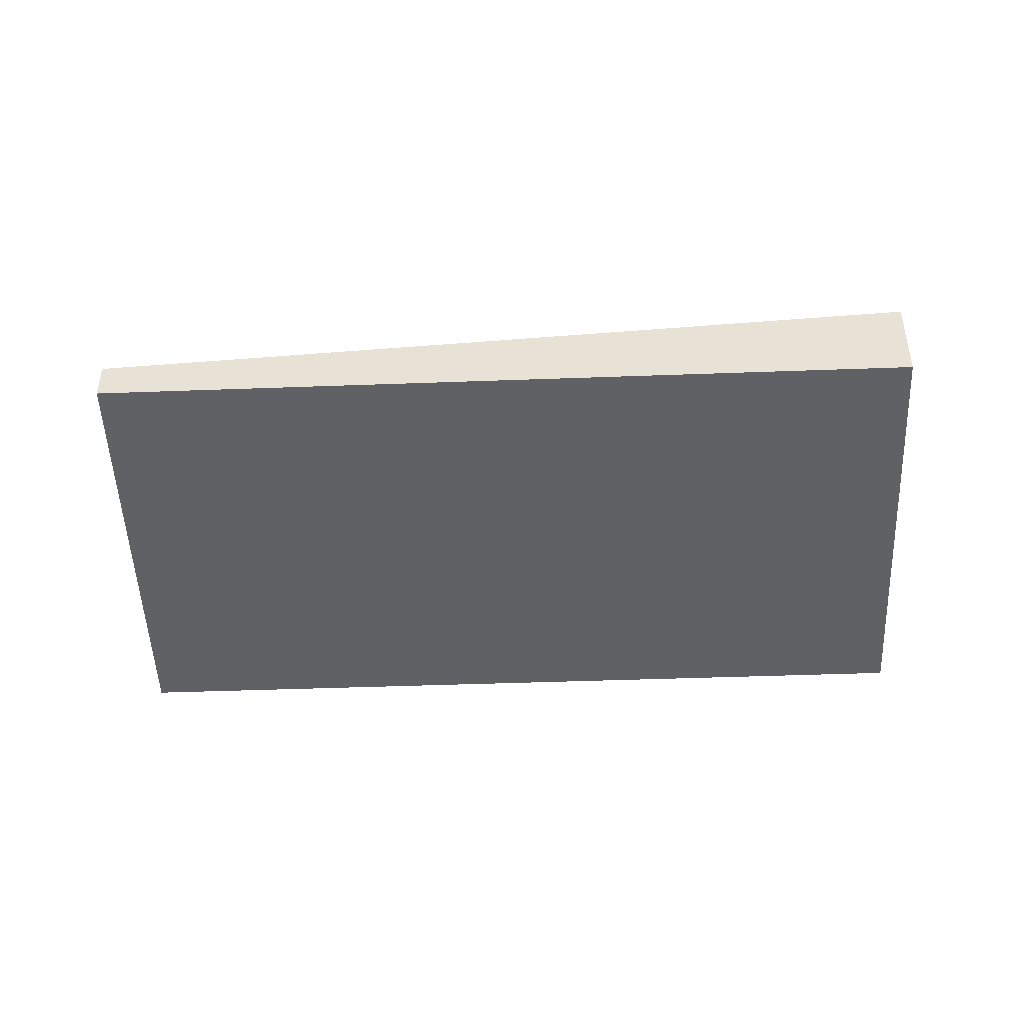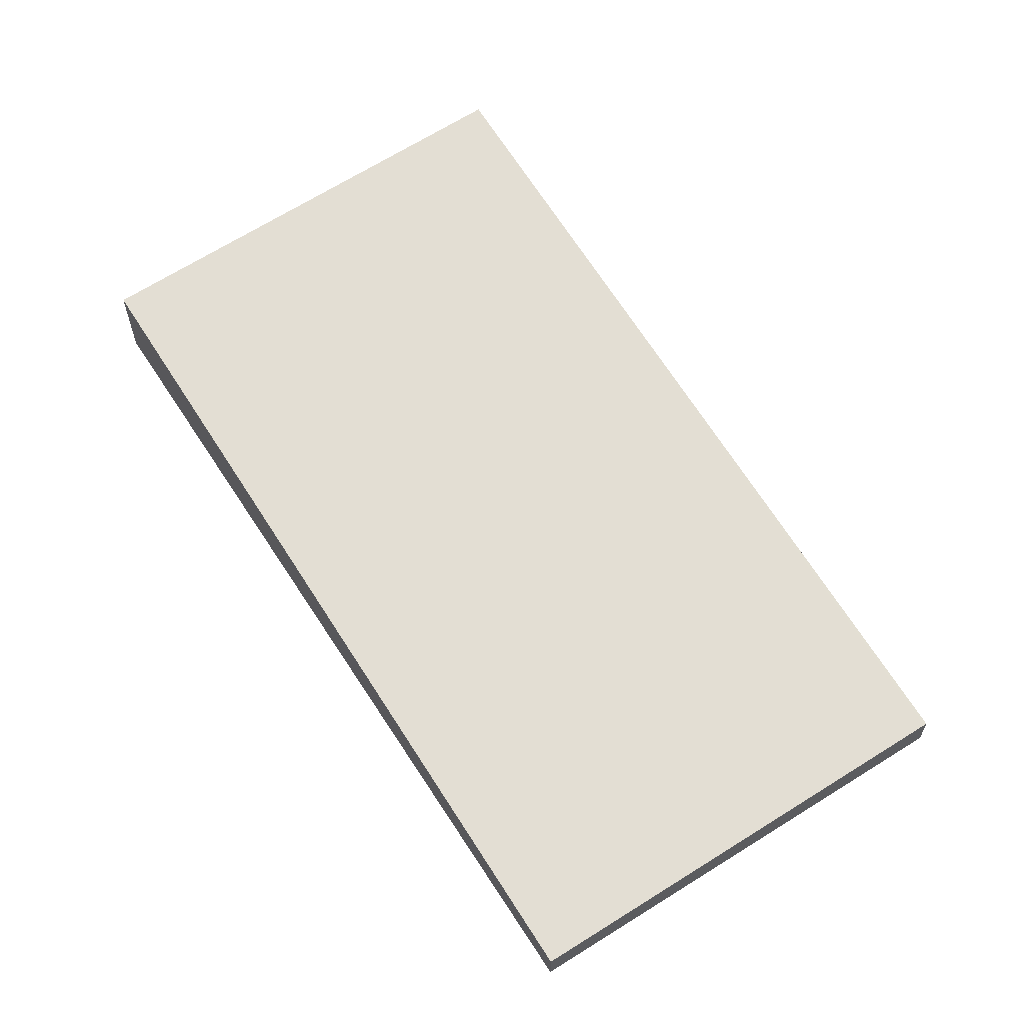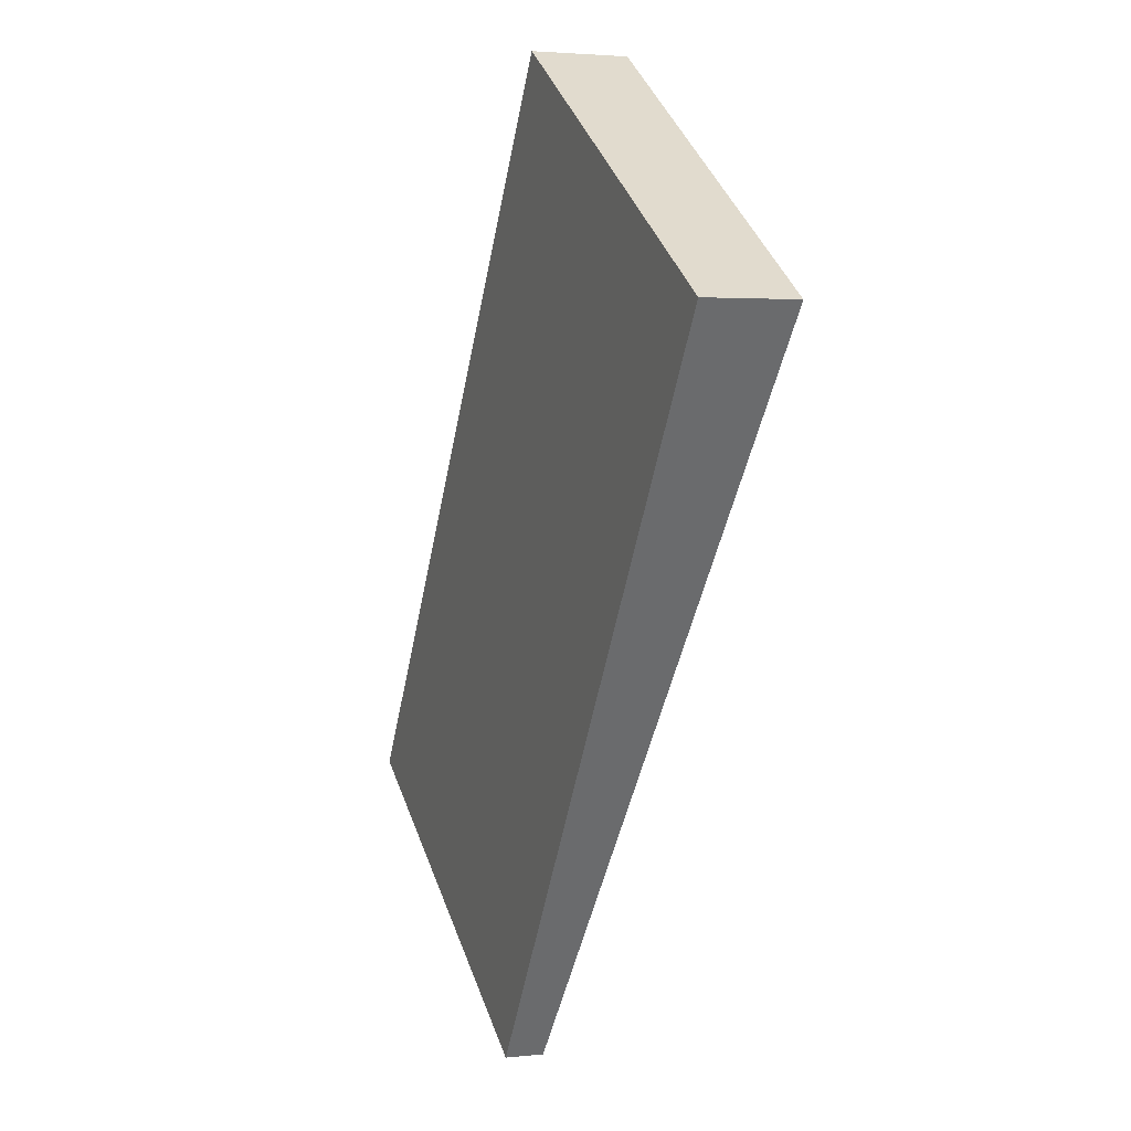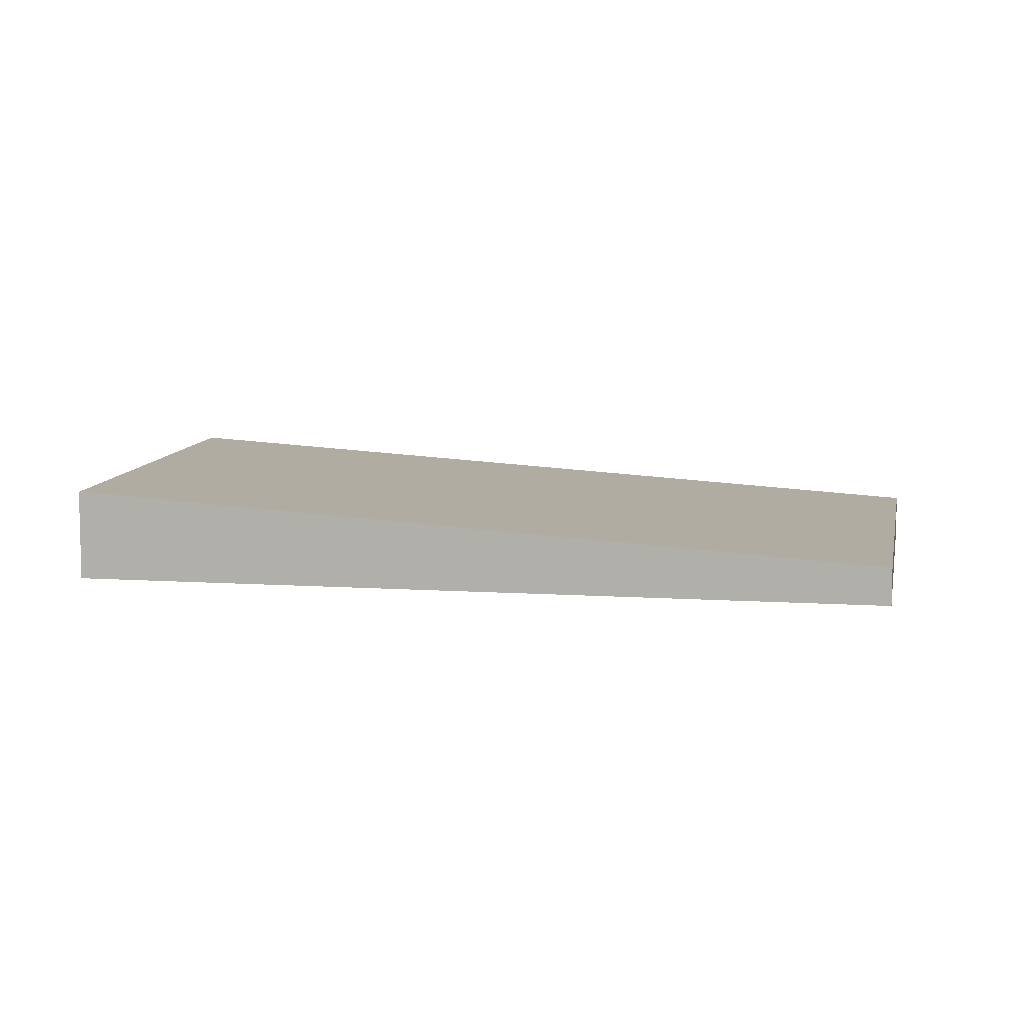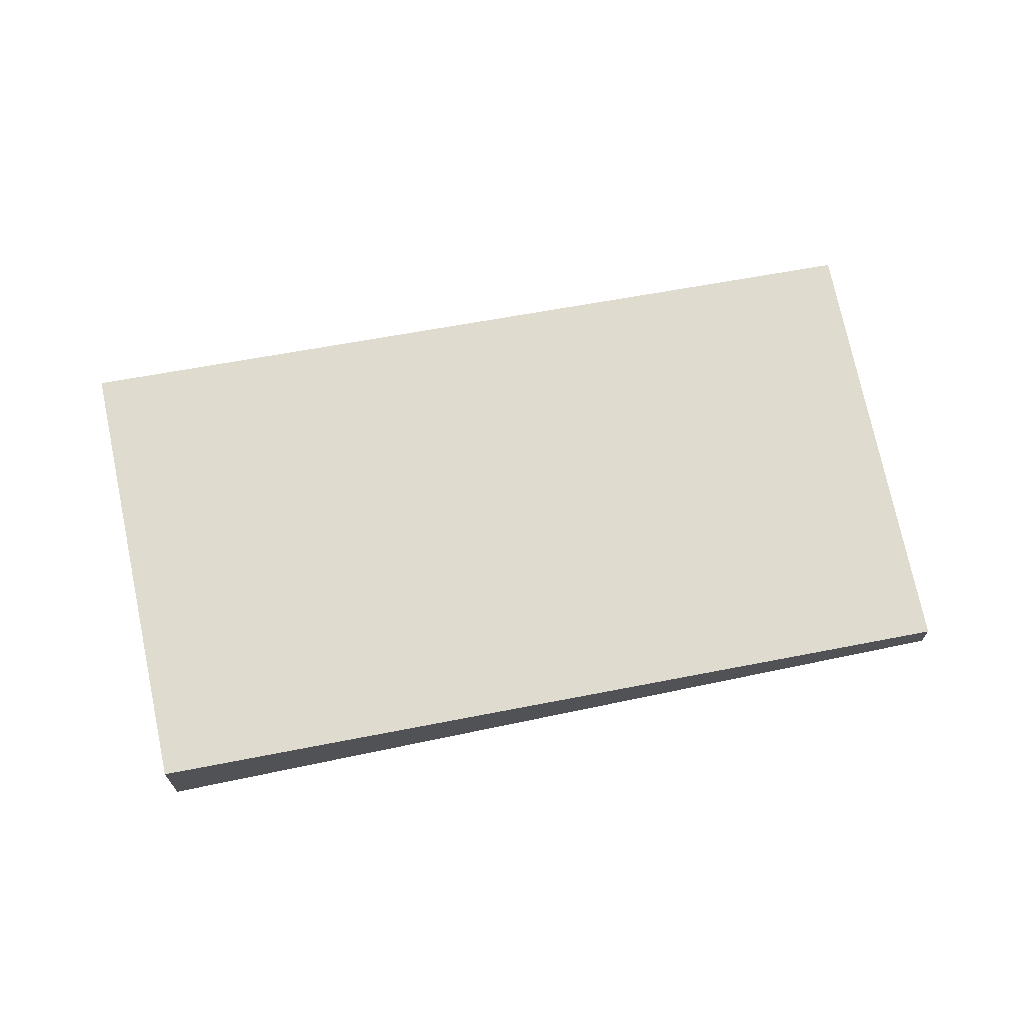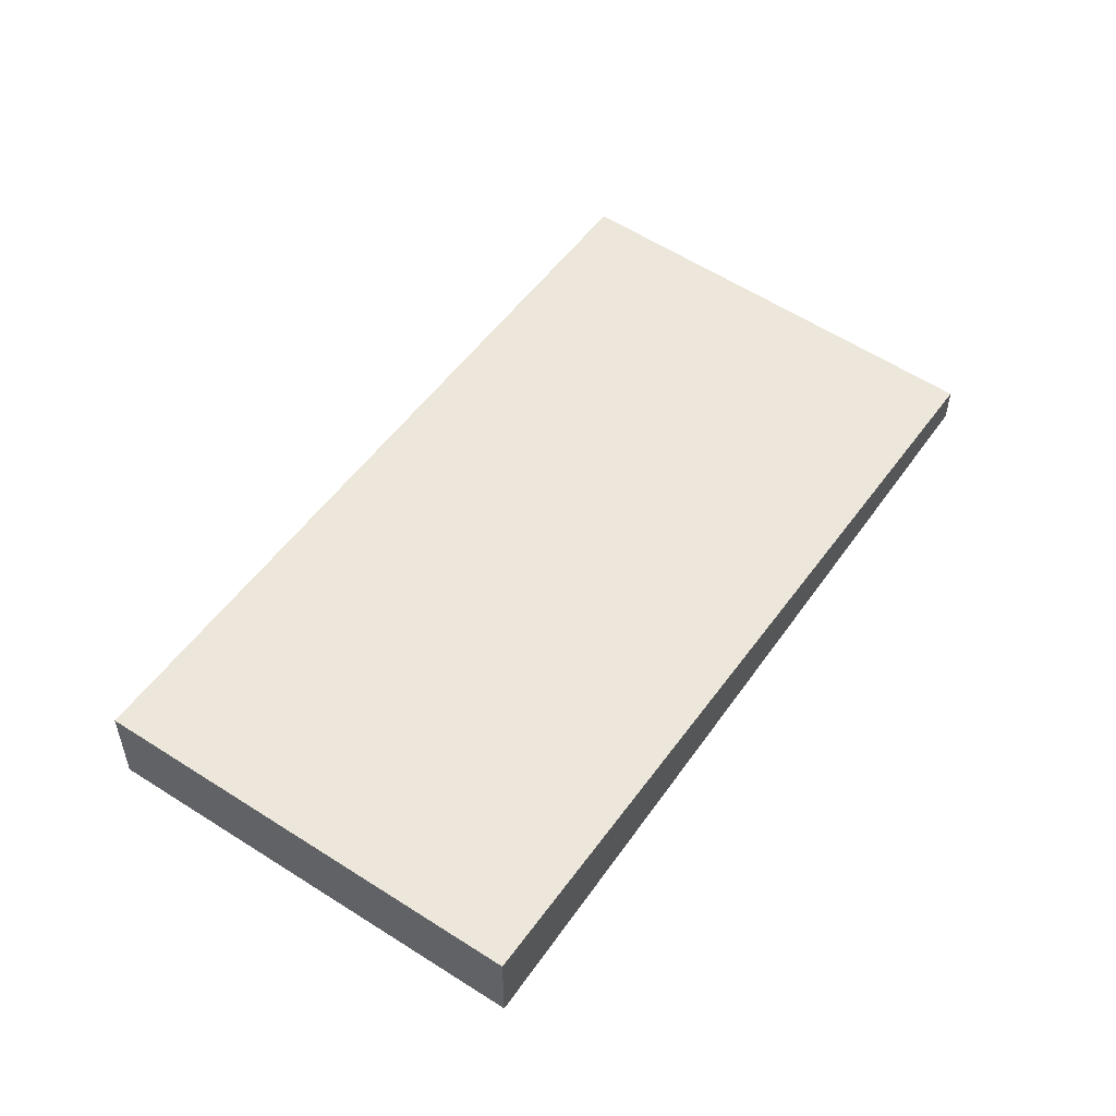
<metadata>
{"format":"obj","ext":"obj","renderer":"f3d","projection":"perspective","resolution":1024,"background":"white","views":[{"elev":-48.1,"azim":125.0,"up":"+Z"},{"elev":-25.6,"azim":0.1,"up":"+Y"},{"elev":2.8,"azim":-110.9,"up":"+Y"},{"elev":8.9,"azim":-47.1,"up":"+Z"},{"elev":71.3,"azim":-69.0,"up":"+Z"},{"elev":55.7,"azim":-113.0,"up":"+Z"}]}
</metadata>
<code>
v -2244 -741.2 1.198
v -2238 -750.1 0.5201
v -2243 -753.2 0.4855
v -2249 -744.2 1.161
v -2238 -750.1 0.5199
v -2244 -741.2 1.197
v -2249 -744.2 1.161
v -2243 -753.2 0.4856
v -2238 -750.1 0.5201
v -2244 -741.2 1.198
v -2244 -741.2 2.22e-16
v -2238 -750.1 0
v -2238 -750.1 0.5199
v -2238 -750.1 0.5201
v -2238 -750.1 0
v -2238 -750.1 0
v -2249 -744.2 1.161
v -2243 -753.2 0.4855
v -2243 -753.2 0
v -2249 -744.2 0
v -2249 -744.2 1.161
v -2249 -744.2 1.161
v -2249 -744.2 0
v -2249 -744.2 0
v -2243 -753.2 0.4856
v -2238 -750.1 0.5199
v -2238 -750.1 0
v -2243 -753.2 0
v -2244 -741.2 1.198
v -2244 -741.2 1.197
v -2244 -741.2 0
v -2244 -741.2 2.22e-16
v -2244 -741.2 1.197
v -2249 -744.2 1.161
v -2249 -744.2 0
v -2244 -741.2 0
v -2243 -753.2 0.4855
v -2243 -753.2 0.4856
v -2243 -753.2 0
v -2243 -753.2 0
v -2244 -741.2 0
v -2238 -750.1 0
v -2243 -753.2 0
v -2249 -744.2 0
f 6 1 2 5
f 8 3 4 7
f 7 6 5 8
f 10 11 12 9
f 14 15 16 13
f 18 19 20 17
f 22 23 24 21
f 26 27 28 25
f 30 31 32 29
f 34 35 36 33
f 38 39 40 37
f 42 43 44 41

</code>
